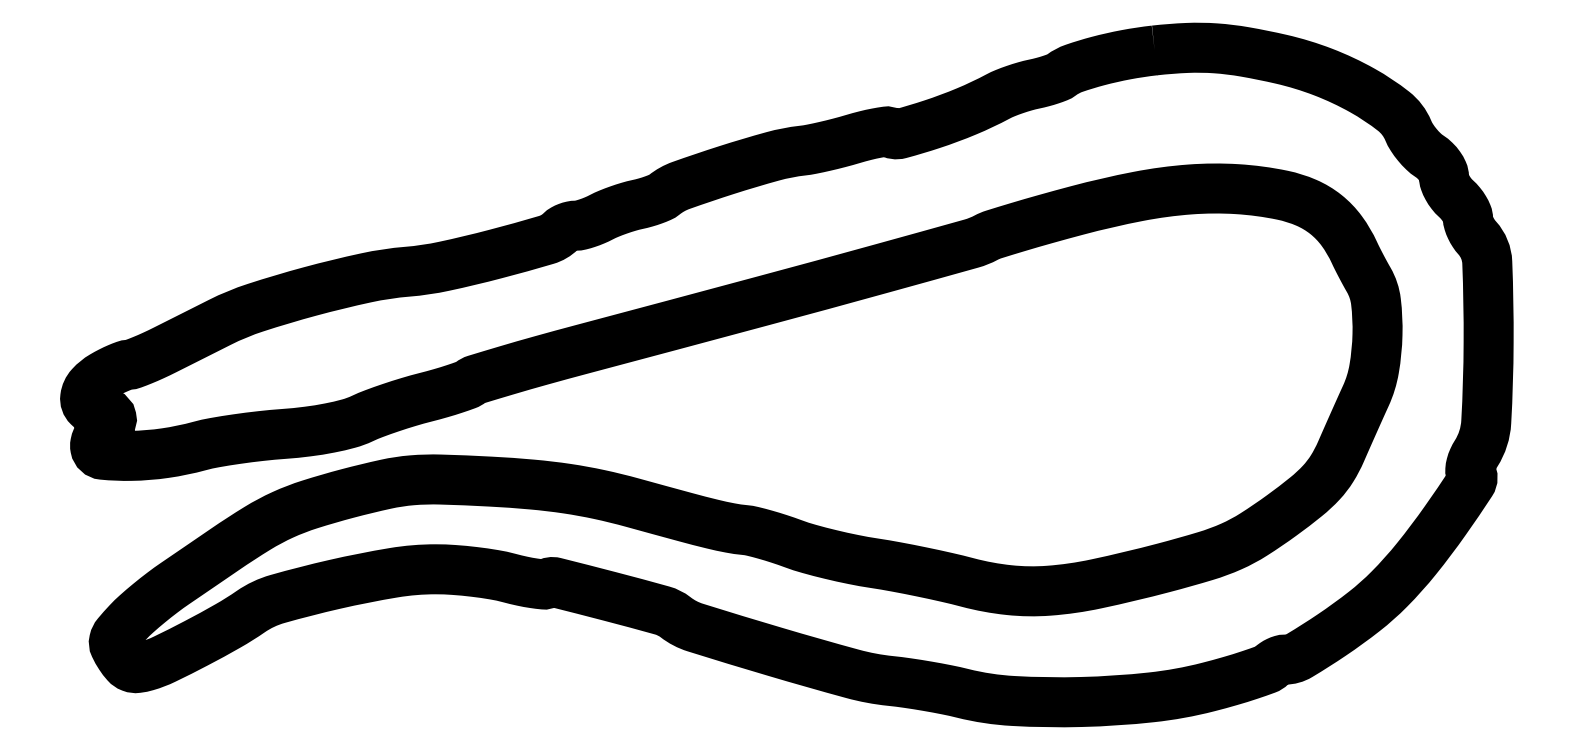
<metadata>
{"format":"dxf","ext":"dxf","renderer":"ezdxf+matplotlib","layout":"modelspace","background":"white","min_lineweight":24,"dpi":150}
</metadata>
<code>
0
SECTION
2
ENTITIES
0
POLYLINE
8
0
66
1
70
1
0
VERTEX
8
0
10
178
20
108.1
42
0.01818
0
VERTEX
8
0
10
173.3
20
107.4
42
0.01841
0
VERTEX
8
0
10
168.6
20
106.3
42
0.01799
0
VERTEX
8
0
10
164.6
20
105.1
42
0.0791
0
VERTEX
8
0
10
162.5
20
104
42
-0.06766
0
VERTEX
8
0
10
161.9
20
103.6
42
-0.0143
0
VERTEX
8
0
10
160.8
20
103.2
42
-0.01473
0
VERTEX
8
0
10
159.4
20
102.8
42
-0.0135
0
VERTEX
8
0
10
158
20
102.5
42
0.01835
0
VERTEX
8
0
10
156.5
20
102.1
42
0.0129
0
VERTEX
8
0
10
154.8
20
101.6
42
0.01304
0
VERTEX
8
0
10
153.2
20
101
42
0.02648
0
VERTEX
8
0
10
152
20
100.4
42
-0.02339
0
VERTEX
8
0
10
146.8
20
97.97
42
-0.01957
0
VERTEX
8
0
10
141
20
95.83
42
-0.01316
0
VERTEX
8
0
10
135.8
20
94.26
42
-0.2074
0
VERTEX
8
0
10
134
20
94.52
42
0.1756
0
VERTEX
8
0
10
133.5
20
94.63
42
0.01097
0
VERTEX
8
0
10
131.9
20
94.37
42
0.01513
0
VERTEX
8
0
10
130
20
93.96
42
0.01059
0
VERTEX
8
0
10
127.9
20
93.38
42
-0.008398
0
VERTEX
8
0
10
125.7
20
92.75
42
-0.007267
0
VERTEX
8
0
10
123.3
20
92.17
42
-0.007331
0
VERTEX
8
0
10
121.1
20
91.7
42
-0.02111
0
VERTEX
8
0
10
119.5
20
91.46
42
0.03901
0
VERTEX
8
0
10
114.6
20
90.51
42
0.01034
0
VERTEX
8
0
10
107
20
88.24
42
0.007815
0
VERTEX
8
0
10
99.42
20
85.69
42
0.08403
0
VERTEX
8
0
10
96.61
20
84.12
42
-0.0653
0
VERTEX
8
0
10
95.97
20
83.73
42
-0.01718
0
VERTEX
8
0
10
94.85
20
83.28
42
-0.01715
0
VERTEX
8
0
10
93.53
20
82.86
42
-0.01683
0
VERTEX
8
0
10
92.18
20
82.52
42
0.01932
0
VERTEX
8
0
10
90.72
20
82.15
42
0.0125
0
VERTEX
8
0
10
89.05
20
81.61
42
0.01257
0
VERTEX
8
0
10
87.45
20
81
42
0.02314
0
VERTEX
8
0
10
86.18
20
80.41
42
-0.02076
0
VERTEX
8
0
10
85.04
20
79.88
42
-0.0193
0
VERTEX
8
0
10
83.83
20
79.42
42
-0.0197
0
VERTEX
8
0
10
82.73
20
79.1
42
-0.05954
0
VERTEX
8
0
10
81.95
20
79.01
42
0.05158
0
VERTEX
8
0
10
81.29
20
78.93
42
0.03779
0
VERTEX
8
0
10
80.58
20
78.73
42
0.03849
0
VERTEX
8
0
10
79.93
20
78.42
42
0.06612
0
VERTEX
8
0
10
79.45
20
78.06
42
-0.1241
0
VERTEX
8
0
10
77.04
20
76.64
42
-0.006975
0
VERTEX
8
0
10
68.61
20
74.3
42
-0.01153
0
VERTEX
8
0
10
60.08
20
72.26
42
-0.03229
0
VERTEX
8
0
10
54
20
71.37
42
0.03269
0
VERTEX
8
0
10
47.16
20
70.35
42
0.01275
0
VERTEX
8
0
10
37.87
20
68.1
42
0.01254
0
VERTEX
8
0
10
28.81
20
65.4
42
0.03823
0
VERTEX
8
0
10
22.88
20
62.96
42
-0.000157
0
VERTEX
8
0
10
20.86
20
61.95
42
-8.7e-05
0
VERTEX
8
0
10
18.39
20
60.71
42
-8.7e-05
0
VERTEX
8
0
10
15.89
20
59.45
42
-0.000139
0
VERTEX
8
0
10
13.75
20
58.38
42
-0.008594
0
VERTEX
8
0
10
11.85
20
57.46
42
-0.0106
0
VERTEX
8
0
10
10.04
20
56.68
42
-0.009123
0
VERTEX
8
0
10
8.496
20
56.08
42
-0.07347
0
VERTEX
8
0
10
7.755
20
55.93
42
0.07144
0
VERTEX
8
0
10
7.084
20
55.79
42
0.01575
0
VERTEX
8
0
10
5.987
20
55.36
42
0.01607
0
VERTEX
8
0
10
4.741
20
54.77
42
0.01485
0
VERTEX
8
0
10
3.5
20
54.1
42
0.07545
0
VERTEX
8
0
10
1.417
20
52.41
42
0.1545
0
VERTEX
8
0
10
0.5447
20
50.52
42
0.2354
0
VERTEX
8
0
10
1.075
20
49
42
0.1591
0
VERTEX
8
0
10
2.75
20
48.18
42
-0.05461
0
VERTEX
8
0
10
4.311
20
47.78
42
-0.254
0
VERTEX
8
0
10
4.899
20
47.1
42
-0.2309
0
VERTEX
8
0
10
4.676
20
46.19
42
-0.0467
0
VERTEX
8
0
10
3.457
20
44.96
42
0.06165
0
VERTEX
8
0
10
2.889
20
44.36
42
0.05377
0
VERTEX
8
0
10
2.454
20
43.61
42
0.05659
0
VERTEX
8
0
10
2.21
20
42.83
42
0.09555
0
VERTEX
8
0
10
2.21
20
42.15
42
0.3326
0
VERTEX
8
0
10
3.478
20
40.99
42
0.02831
0
VERTEX
8
0
10
8.153
20
40.81
42
0.03178
0
VERTEX
8
0
10
13.82
20
41.27
42
0.03003
0
VERTEX
8
0
10
19.5
20
42.44
42
-0.02231
0
VERTEX
8
0
10
22.03
20
43.01
42
-0.008074
0
VERTEX
8
0
10
25.68
20
43.59
42
-0.007989
0
VERTEX
8
0
10
29.69
20
44.1
42
-0.009421
0
VERTEX
8
0
10
33.5
20
44.45
42
0.01347
0
VERTEX
8
0
10
37.47
20
44.85
42
0.01653
0
VERTEX
8
0
10
41.14
20
45.44
42
0.01808
0
VERTEX
8
0
10
44.27
20
46.17
42
0.04365
0
VERTEX
8
0
10
46.5
20
46.99
42
-0.02032
0
VERTEX
8
0
10
48.49
20
47.83
42
-0.008414
0
VERTEX
8
0
10
51.23
20
48.8
42
-0.008309
0
VERTEX
8
0
10
54.22
20
49.75
42
-0.0106
0
VERTEX
8
0
10
57
20
50.53
42
0.007658
0
VERTEX
8
0
10
59.56
20
51.22
42
0.009962
0
VERTEX
8
0
10
61.89
20
51.94
42
0.007876
0
VERTEX
8
0
10
63.8
20
52.6
42
0.08497
0
VERTEX
8
0
10
64.51
20
53.01
42
-0.09903
0
VERTEX
8
0
10
65.34
20
53.46
42
-0.001689
0
VERTEX
8
0
10
70.36
20
54.96
42
-0.00424
0
VERTEX
8
0
10
76.23
20
56.65
42
-0.002801
0
VERTEX
8
0
10
83.01
20
58.5
42
0.000555
0
VERTEX
8
0
10
112.7
20
66.46
42
0.001731
0
VERTEX
8
0
10
132.7
20
71.91
42
0.000808
0
VERTEX
8
0
10
147.6
20
76.04
42
0.05471
0
VERTEX
8
0
10
150
20
77.02
42
-0.04717
0
VERTEX
8
0
10
151.3
20
77.56
42
-0.003015
0
VERTEX
8
0
10
155.2
20
78.75
42
-0.004395
0
VERTEX
8
0
10
159.9
20
80.11
42
-0.003256
0
VERTEX
8
0
10
165.1
20
81.53
42
-0.01719
0
VERTEX
8
0
10
175.3
20
83.87
42
-0.02936
0
VERTEX
8
0
10
183.9
20
85.02
42
-0.03375
0
VERTEX
8
0
10
191.7
20
85.07
42
-0.03603
0
VERTEX
8
0
10
199.2
20
84.06
42
-0.05064
0
VERTEX
8
0
10
203.2
20
82.81
42
-0.06647
0
VERTEX
8
0
10
206.4
20
80.87
42
-0.06644
0
VERTEX
8
0
10
209
20
78.14
42
-0.05053
0
VERTEX
8
0
10
211.1
20
74.56
42
0.008764
0
VERTEX
8
0
10
211.6
20
73.59
42
0.004226
0
VERTEX
8
0
10
212.2
20
72.37
42
0.004189
0
VERTEX
8
0
10
212.9
20
71.11
42
0.005994
0
VERTEX
8
0
10
213.5
20
70
42
-0.1018
0
VERTEX
8
0
10
214.7
20
66.4
42
-0.03567
0
VERTEX
8
0
10
215
20
60.94
42
-0.03593
0
VERTEX
8
0
10
214.4
20
55.24
42
-0.0651
0
VERTEX
8
0
10
213
20
50.78
42
0.001611
0
VERTEX
8
0
10
212.1
20
48.78
42
0.00084
0
VERTEX
8
0
10
211
20
46.29
42
0.000836
0
VERTEX
8
0
10
209.9
20
43.73
42
0.001278
0
VERTEX
8
0
10
208.9
20
41.5
42
-0.03701
0
VERTEX
8
0
10
207.4
20
38.7
42
-0.04755
0
VERTEX
8
0
10
205.7
20
36.39
42
-0.03612
0
VERTEX
8
0
10
203.1
20
34.03
42
-0.01206
0
VERTEX
8
0
10
199.1
20
30.94
42
-0.01568
0
VERTEX
8
0
10
194.4
20
27.76
42
-0.03722
0
VERTEX
8
0
10
190.7
20
25.78
42
-0.03155
0
VERTEX
8
0
10
186.4
20
24.19
42
-0.008632
0
VERTEX
8
0
10
179.5
20
22.23
42
-0.01171
0
VERTEX
8
0
10
168.3
20
19.56
42
-0.03395
0
VERTEX
8
0
10
160.4
20
18.43
42
-0.045
0
VERTEX
8
0
10
153.8
20
18.53
42
-0.03831
0
VERTEX
8
0
10
147
20
19.79
42
0.008704
0
VERTEX
8
0
10
143.5
20
20.64
42
0.004972
0
VERTEX
8
0
10
139.3
20
21.55
42
0.004964
0
VERTEX
8
0
10
135.1
20
22.39
42
0.008207
0
VERTEX
8
0
10
131.5
20
22.99
42
-0.01222
0
VERTEX
8
0
10
128
20
23.61
42
-0.009028
0
VERTEX
8
0
10
124.2
20
24.45
42
-0.009135
0
VERTEX
8
0
10
120.7
20
25.37
42
-0.02016
0
VERTEX
8
0
10
118
20
26.23
42
0.009704
0
VERTEX
8
0
10
115.7
20
27.03
42
0.009557
0
VERTEX
8
0
10
113.4
20
27.74
42
0.00947
0
VERTEX
8
0
10
111.3
20
28.28
42
0.0357
0
VERTEX
8
0
10
110
20
28.5
42
-0.02296
0
VERTEX
8
0
10
107.6
20
28.85
42
-0.01293
0
VERTEX
8
0
10
104.6
20
29.48
42
-0.006535
0
VERTEX
8
0
10
100.2
20
30.63
42
-0.001025
0
VERTEX
8
0
10
91.39
20
33.03
42
0.01421
0
VERTEX
8
0
10
85.87
20
34.39
42
0.01626
0
VERTEX
8
0
10
80.52
20
35.36
42
0.01479
0
VERTEX
8
0
10
74.72
20
36.05
42
0.008807
0
VERTEX
8
0
10
67.77
20
36.54
42
0.005871
0
VERTEX
8
0
10
59.49
20
36.88
42
0.02801
0
VERTEX
8
0
10
54.76
20
36.76
42
0.03327
0
VERTEX
8
0
10
50.45
20
36.11
42
0.01057
0
VERTEX
8
0
10
44.14
20
34.58
42
0.01203
0
VERTEX
8
0
10
37.81
20
32.75
42
0.03036
0
VERTEX
8
0
10
33.34
20
31.03
42
0.03076
0
VERTEX
8
0
10
29.14
20
28.8
42
0.01264
0
VERTEX
8
0
10
23.73
20
25.29
42
-0.000287
0
VERTEX
8
0
10
22.14
20
24.2
42
-0.000116
0
VERTEX
8
0
10
19.98
20
22.72
42
-0.000115
0
VERTEX
8
0
10
17.65
20
21.13
42
-0.000146
0
VERTEX
8
0
10
15.5
20
19.67
42
0.0128
0
VERTEX
8
0
10
13.37
20
18.14
42
0.009697
0
VERTEX
8
0
10
11.12
20
16.35
42
0.009822
0
VERTEX
8
0
10
9.066
20
14.6
42
0.02241
0
VERTEX
8
0
10
7.606
20
13.17
42
0.01359
0
VERTEX
8
0
10
5.86
20
11.21
42
0.1193
0
VERTEX
8
0
10
5.345
20
10.17
42
0.1685
0
VERTEX
8
0
10
5.454
20
9.18
42
0.03413
0
VERTEX
8
0
10
6.337
20
7.609
42
0.0365
0
VERTEX
8
0
10
7.311
20
6.335
42
0.1206
0
VERTEX
8
0
10
8.174
20
5.738
42
0.1233
0
VERTEX
8
0
10
9.204
20
5.615
42
0.039
0
VERTEX
8
0
10
10.73
20
5.931
42
0.0421
0
VERTEX
8
0
10
13.71
20
7.073
42
0.007862
0
VERTEX
8
0
10
18.94
20
9.704
42
0.008916
0
VERTEX
8
0
10
24.24
20
12.6
42
0.02185
0
VERTEX
8
0
10
28
20
14.96
42
-0.08238
0
VERTEX
8
0
10
32.45
20
17.06
42
-0.01283
0
VERTEX
8
0
10
41.9
20
19.48
42
-0.015
0
VERTEX
8
0
10
51.72
20
21.42
42
-0.04167
0
VERTEX
8
0
10
58.72
20
21.99
42
-0.01738
0
VERTEX
8
0
10
61.71
20
21.88
42
-0.01184
0
VERTEX
8
0
10
65.1
20
21.56
42
-0.01195
0
VERTEX
8
0
10
68.36
20
21.09
42
-0.02343
0
VERTEX
8
0
10
70.92
20
20.53
42
0.01172
0
VERTEX
8
0
10
73.06
20
20.02
42
0.01634
0
VERTEX
8
0
10
74.99
20
19.67
42
0.01274
0
VERTEX
8
0
10
76.59
20
19.47
42
0.1641
0
VERTEX
8
0
10
77.17
20
19.6
42
-0.2026
0
VERTEX
8
0
10
78.52
20
19.81
42
-0.002309
0
VERTEX
8
0
10
87.59
20
17.49
42
-0.003951
0
VERTEX
8
0
10
96.29
20
15.15
42
-0.09774
0
VERTEX
8
0
10
98.5
20
14.03
42
0.08994
0
VERTEX
8
0
10
101.8
20
12.32
42
0.003438
0
VERTEX
8
0
10
115
20
8.295
42
0.005523
0
VERTEX
8
0
10
127.9
20
4.635
42
0.04069
0
VERTEX
8
0
10
134.2
20
3.462
42
-0.01021
0
VERTEX
8
0
10
137
20
3.108
42
-0.006443
0
VERTEX
8
0
10
140.3
20
2.584
42
-0.006468
0
VERTEX
8
0
10
143.5
20
1.986
42
-0.01182
0
VERTEX
8
0
10
146.1
20
1.401
42
0.04699
0
VERTEX
8
0
10
154.5
20
0.1377
42
0.02029
0
VERTEX
8
0
10
165.9
20
-0.03085
42
0.02035
0
VERTEX
8
0
10
177.5
20
0.7402
42
0.03607
0
VERTEX
8
0
10
186.9
20
2.447
42
0.007394
0
VERTEX
8
0
10
190.5
20
3.448
42
0.01015
0
VERTEX
8
0
10
193.8
20
4.463
42
0.007194
0
VERTEX
8
0
10
196.5
20
5.4
42
0.1092
0
VERTEX
8
0
10
197.3
20
5.927
42
-0.04769
0
VERTEX
8
0
10
197.8
20
6.338
42
-0.03756
0
VERTEX
8
0
10
198.4
20
6.685
42
-0.03873
0
VERTEX
8
0
10
199
20
6.923
42
-0.07256
0
VERTEX
8
0
10
199.6
20
7
42
0.1359
0
VERTEX
8
0
10
202.1
20
7.685
42
0.01305
0
VERTEX
8
0
10
207.4
20
11.07
42
0.01778
0
VERTEX
8
0
10
212.8
20
15.01
42
0.03149
0
VERTEX
8
0
10
216.9
20
18.68
42
0.02567
0
VERTEX
8
0
10
221.5
20
23.75
42
0.01634
0
VERTEX
8
0
10
226.2
20
30.08
42
0.007906
0
VERTEX
8
0
10
230.5
20
36.33
42
0.2916
0
VERTEX
8
0
10
230.5
20
37.99
42
-0.1569
0
VERTEX
8
0
10
230.4
20
38.51
42
-0.047
0
VERTEX
8
0
10
230.5
20
39.33
42
-0.04201
0
VERTEX
8
0
10
230.9
20
40.28
42
-0.03485
0
VERTEX
8
0
10
231.4
20
41.22
42
0.1278
0
VERTEX
8
0
10
233
20
46.41
42
0.01269
0
VERTEX
8
0
10
233.4
20
59.58
42
0.01085
0
VERTEX
8
0
10
233.2
20
72.89
42
0.176
0
VERTEX
8
0
10
231.5
20
76.97
42
-0.03924
0
VERTEX
8
0
10
230.9
20
77.73
42
-0.03349
0
VERTEX
8
0
10
230.4
20
78.61
42
-0.03487
0
VERTEX
8
0
10
230.1
20
79.47
42
-0.07648
0
VERTEX
8
0
10
230
20
80.17
42
0.09737
0
VERTEX
8
0
10
229.9
20
80.88
42
0.03829
0
VERTEX
8
0
10
229.4
20
81.78
42
0.03608
0
VERTEX
8
0
10
228.8
20
82.7
42
0.03743
0
VERTEX
8
0
10
228
20
83.5
42
-0.04434
0
VERTEX
8
0
10
227.2
20
84.33
42
-0.03868
0
VERTEX
8
0
10
226.6
20
85.31
42
-0.04059
0
VERTEX
8
0
10
226.1
20
86.3
42
-0.08548
0
VERTEX
8
0
10
226
20
87.13
42
0.1049
0
VERTEX
8
0
10
225.8
20
87.94
42
0.04931
0
VERTEX
8
0
10
225.3
20
88.88
42
0.04585
0
VERTEX
8
0
10
224.5
20
89.79
42
0.04809
0
VERTEX
8
0
10
223.6
20
90.53
42
-0.04664
0
VERTEX
8
0
10
222.6
20
91.32
42
-0.02879
0
VERTEX
8
0
10
221.6
20
92.43
42
-0.02874
0
VERTEX
8
0
10
220.7
20
93.65
42
-0.04518
0
VERTEX
8
0
10
220.1
20
94.8
42
0.1291
0
VERTEX
8
0
10
217.6
20
98
42
0.03811
0
VERTEX
8
0
10
212.5
20
101.4
42
0.03612
0
VERTEX
8
0
10
206
20
104.5
42
0.03528
0
VERTEX
8
0
10
199
20
106.6
42
0.01326
0
VERTEX
8
0
10
193
20
107.8
42
0.02585
0
VERTEX
8
0
10
188.1
20
108.4
42
0.02764
0
VERTEX
8
0
10
183.4
20
108.5
42
0.01775
0
SEQEND
0
ENDSEC
0
EOF

</code>
